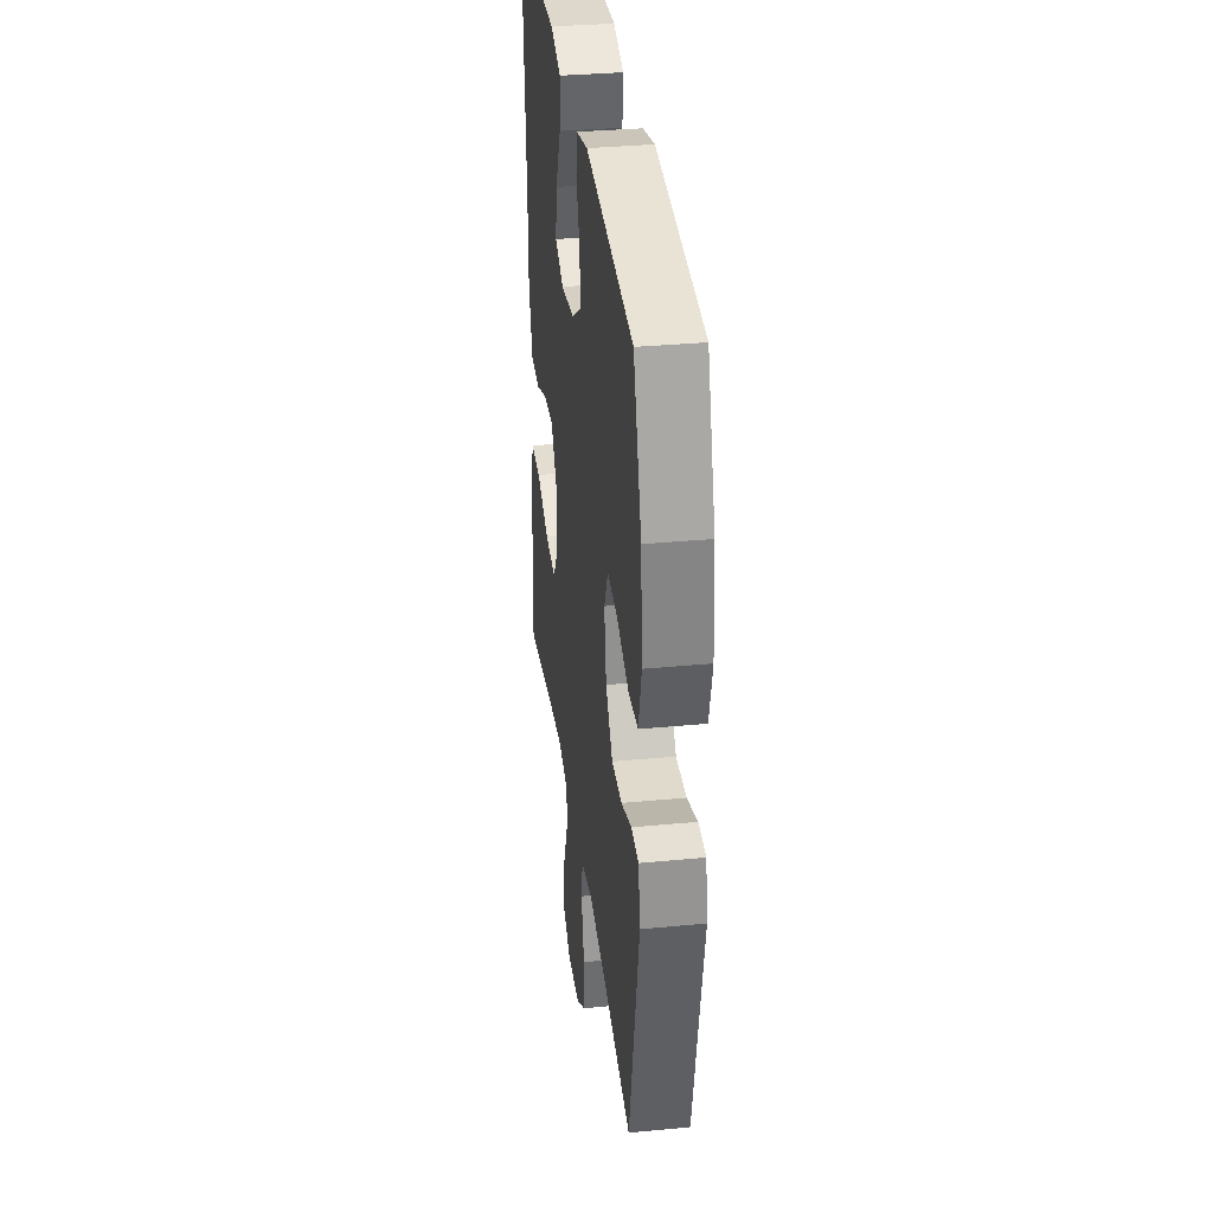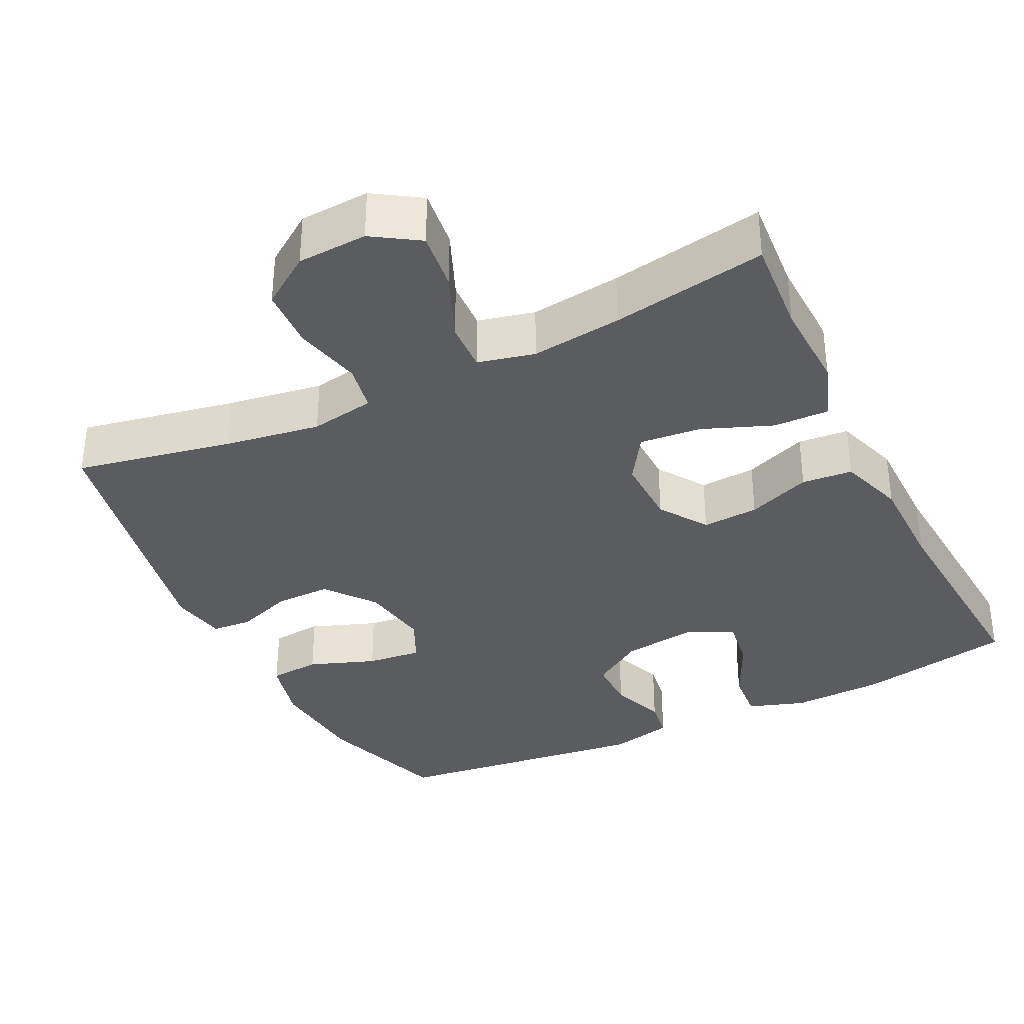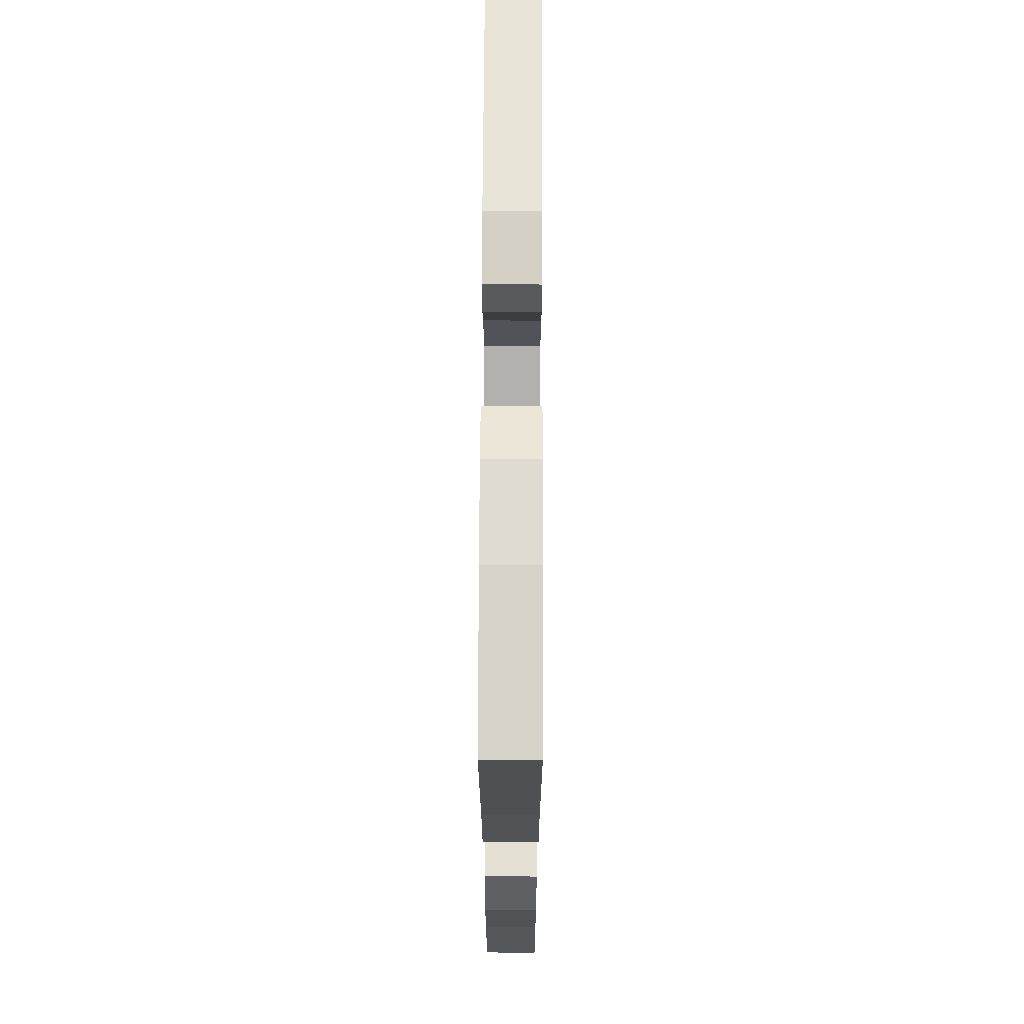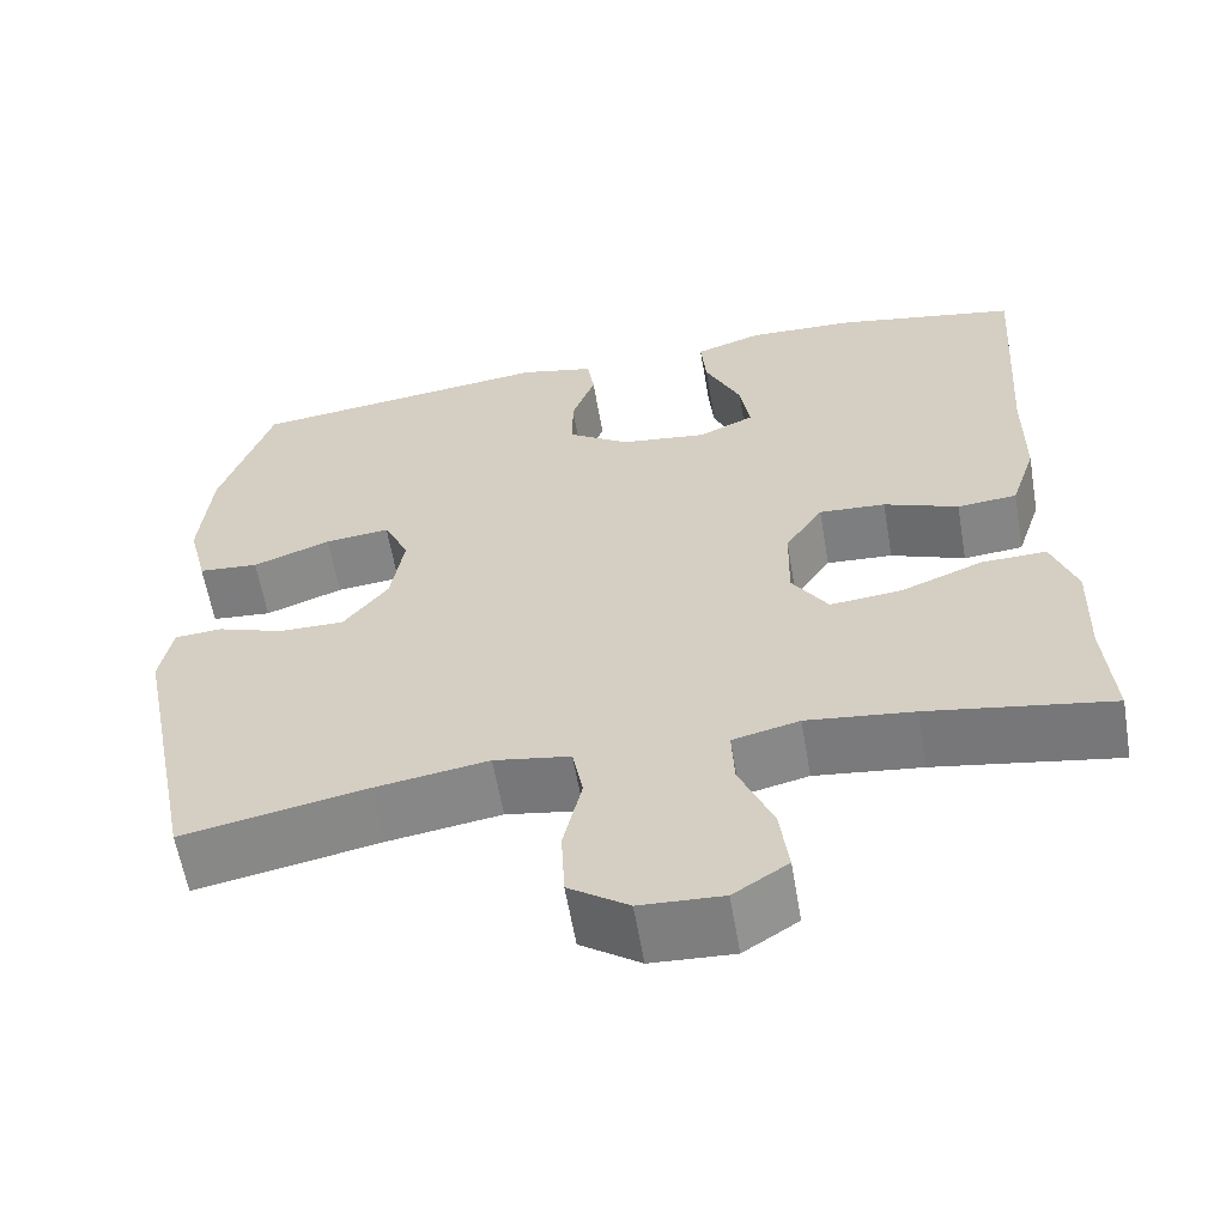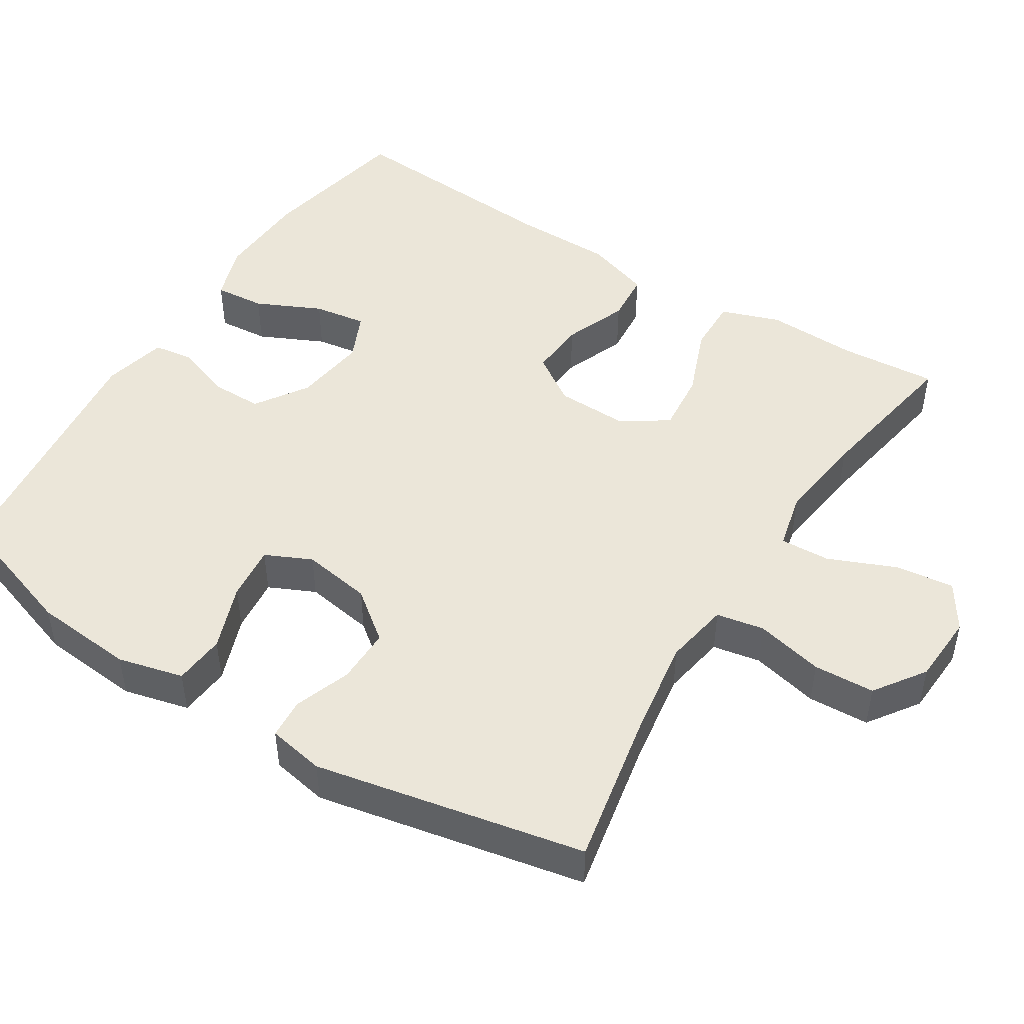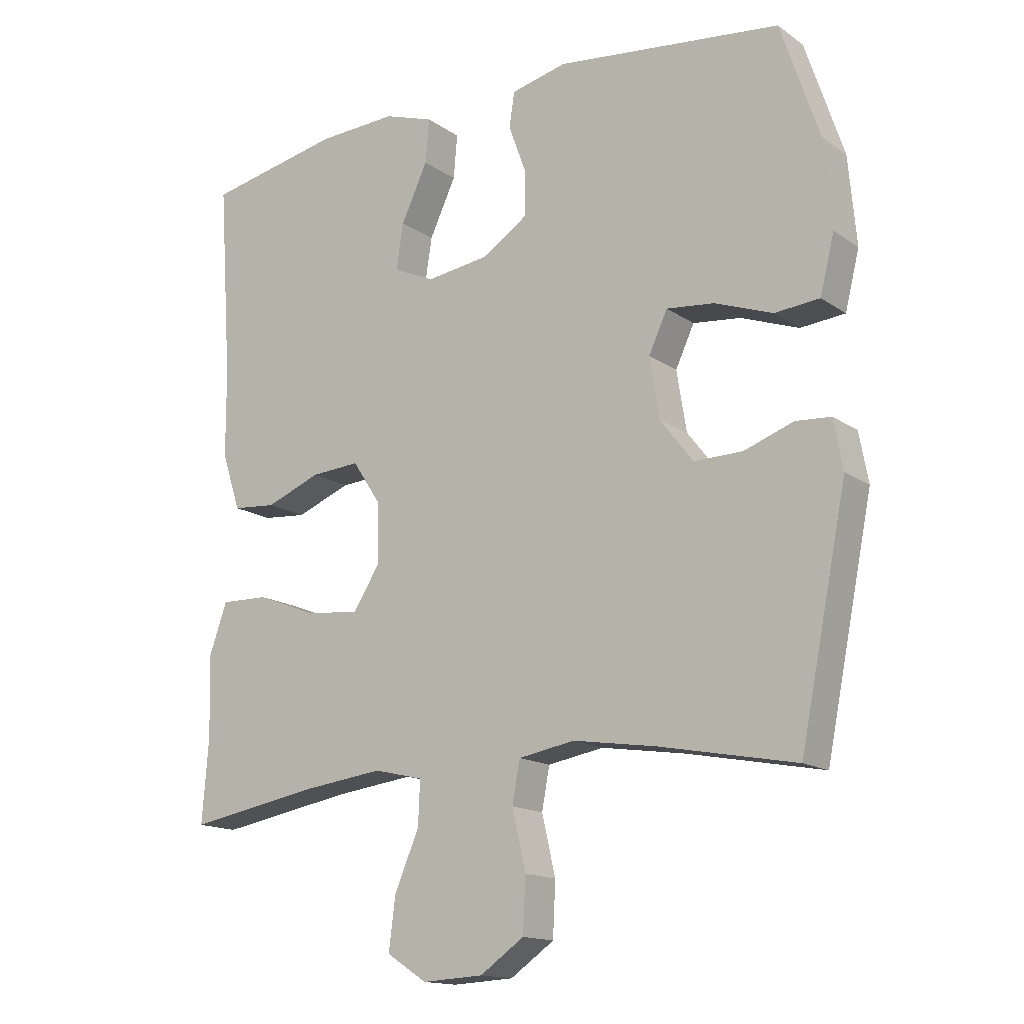
<metadata>
{"format":"obj","ext":"obj","renderer":"f3d","projection":"perspective","resolution":1024,"background":"white","views":[{"elev":33.8,"azim":82.6,"up":"+Z"},{"elev":-34.9,"azim":-153.8,"up":"+Y"},{"elev":67.5,"azim":-89.8,"up":"+Z"},{"elev":-60.4,"azim":-170.3,"up":"+Z"},{"elev":47.7,"azim":122.3,"up":"+Y"},{"elev":-15.2,"azim":35.3,"up":"+Z"}]}
</metadata>
<code>
v -0.5 0.07 0.5
v -0.291 0.07 0.541
v -0.167 0.07 0.546
v -0.09 0.07 0.52
v -0.096 0.07 0.452
v -0.137 0.07 0.365
v -0.148 0.07 0.294
v -0.084 0.07 0.265
v 0.014 0.07 0.278
v 0.084 0.07 0.324
v 0.084 0.07 0.394
v 0.057 0.07 0.468
v 0.065 0.07 0.522
v 0.151 0.07 0.542
v 0.5 0.07 0.5
v 0.559 0.07 0.322
v 0.571 0.07 0.187
v 0.549 0.07 0.099
v 0.48 0.07 0.093
v 0.391 0.07 0.126
v 0.317 0.07 0.134
v 0.288 0.07 0.072
v 0.303 0.07 -0.021
v 0.354 0.07 -0.087
v 0.429 0.07 -0.086
v 0.505 0.07 -0.059
v 0.559 0.07 -0.063
v 0.573 0.07 -0.139
v 0.5 0.07 -0.5
v 0.29 0.07 -0.459
v 0.161 0.07 -0.439
v 0.074 0.07 -0.454
v 0.062 0.07 -0.518
v 0.083 0.07 -0.609
v 0.079 0.07 -0.691
v 0.011 0.07 -0.738
v -0.083 0.07 -0.743
v -0.145 0.07 -0.703
v -0.135 0.07 -0.624
v -0.097 0.07 -0.534
v -0.094 0.07 -0.467
v -0.17 0.07 -0.449
v -0.292 0.07 -0.464
v -0.5 0.07 -0.5
v -0.49 0.07 -0.37
v -0.494 0.07 -0.247
v -0.466 0.07 -0.168
v -0.392 0.07 -0.17
v -0.298 0.07 -0.207
v -0.216 0.07 -0.215
v -0.175 0.07 -0.152
v -0.177 0.07 -0.057
v -0.22 0.07 0.008
v -0.296 0.07 0.003
v -0.381 0.07 -0.03
v -0.449 0.07 -0.024
v -0.478 0.07 0.064
v -0.479 0.07 0.198
v -0.5 0 0.5
v -0.291 0 0.541
v -0.167 0 0.546
v -0.09 0 0.52
v -0.096 0 0.452
v -0.137 0 0.365
v -0.148 0 0.294
v -0.084 0 0.265
v 0.014 0 0.278
v 0.084 0 0.324
v 0.084 0 0.394
v 0.057 0 0.468
v 0.065 0 0.522
v 0.151 0 0.542
v 0.5 0 0.5
v 0.559 0 0.322
v 0.571 0 0.187
v 0.549 0 0.099
v 0.48 0 0.093
v 0.391 0 0.126
v 0.317 0 0.134
v 0.288 0 0.072
v 0.303 0 -0.021
v 0.354 0 -0.087
v 0.429 0 -0.086
v 0.505 0 -0.059
v 0.559 0 -0.063
v 0.573 0 -0.139
v 0.5 0 -0.5
v 0.29 0 -0.459
v 0.161 0 -0.439
v 0.074 0 -0.454
v 0.062 0 -0.518
v 0.083 0 -0.609
v 0.079 0 -0.691
v 0.011 0 -0.738
v -0.083 0 -0.743
v -0.145 0 -0.703
v -0.135 0 -0.624
v -0.097 0 -0.534
v -0.094 0 -0.467
v -0.17 0 -0.449
v -0.292 0 -0.464
v -0.5 0 -0.5
v -0.49 0 -0.37
v -0.494 0 -0.247
v -0.466 0 -0.168
v -0.392 0 -0.17
v -0.298 0 -0.207
v -0.216 0 -0.215
v -0.175 0 -0.152
v -0.177 0 -0.057
v -0.22 0 0.008
v -0.296 0 0.003
v -0.381 0 -0.03
v -0.449 0 -0.024
v -0.478 0 0.064
v -0.479 0 0.198
f 55 56 57 58
f 54 55 58 1
f 53 54 1 2
f 52 53 2 3
f 51 52 3
f 46 47 48 49
f 45 46 49 50
f 43 44 45 50
f 42 43 50 51
f 37 38 39 40
f 37 40 41
f 36 37 41
f 33 34 35 36
f 32 33 36 41
f 31 32 41 42
f 27 28 29 30
f 25 26 27 30
f 24 25 30 31
f 23 24 31 42
f 17 18 19 20
f 17 20 21
f 16 17 21
f 15 16 21
f 14 15 21
f 11 12 13 14
f 10 11 14 21
f 9 10 21 22
f 3 4 5 6
f 3 6 7
f 51 3 7
f 42 51 7 8
f 22 23 42
f 8 9 22 42
f 116 115 114 113
f 59 116 113 112
f 60 59 112 111
f 61 60 111 110
f 61 110 109
f 107 106 105 104
f 108 107 104 103
f 108 103 102 101
f 109 108 101 100
f 98 97 96 95
f 99 98 95
f 99 95 94
f 94 93 92 91
f 99 94 91 90
f 100 99 90 89
f 88 87 86 85
f 88 85 84 83
f 89 88 83 82
f 100 89 82 81
f 78 77 76 75
f 79 78 75
f 79 75 74
f 79 74 73
f 79 73 72
f 72 71 70 69
f 79 72 69 68
f 80 79 68 67
f 64 63 62 61
f 65 64 61
f 65 61 109
f 66 65 109 100
f 100 81 80
f 100 80 67 66
f 1 59 60 2
f 2 60 61 3
f 3 61 62 4
f 4 62 63 5
f 5 63 64 6
f 6 64 65 7
f 7 65 66 8
f 8 66 67 9
f 9 67 68 10
f 10 68 69 11
f 11 69 70 12
f 12 70 71 13
f 13 71 72 14
f 14 72 73 15
f 15 73 74 16
f 16 74 75 17
f 17 75 76 18
f 18 76 77 19
f 19 77 78 20
f 20 78 79 21
f 21 79 80 22
f 22 80 81 23
f 23 81 82 24
f 24 82 83 25
f 25 83 84 26
f 26 84 85 27
f 27 85 86 28
f 28 86 87 29
f 29 87 88 30
f 30 88 89 31
f 31 89 90 32
f 32 90 91 33
f 33 91 92 34
f 34 92 93 35
f 35 93 94 36
f 36 94 95 37
f 37 95 96 38
f 38 96 97 39
f 39 97 98 40
f 40 98 99 41
f 41 99 100 42
f 42 100 101 43
f 43 101 102 44
f 44 102 103 45
f 45 103 104 46
f 46 104 105 47
f 47 105 106 48
f 48 106 107 49
f 49 107 108 50
f 50 108 109 51
f 51 109 110 52
f 52 110 111 53
f 53 111 112 54
f 54 112 113 55
f 55 113 114 56
f 56 114 115 57
f 57 115 116 58
f 58 116 59 1

</code>
